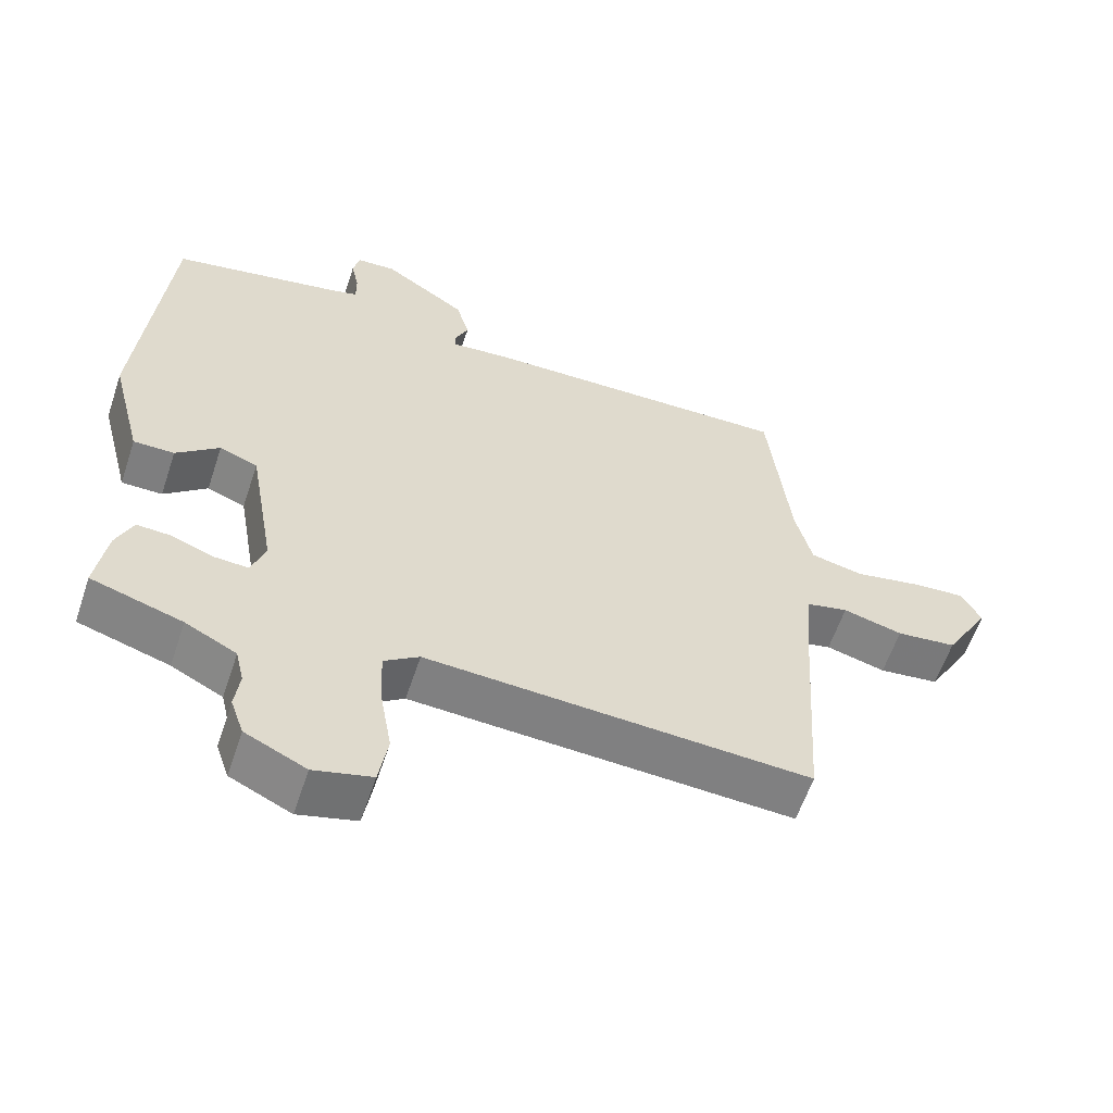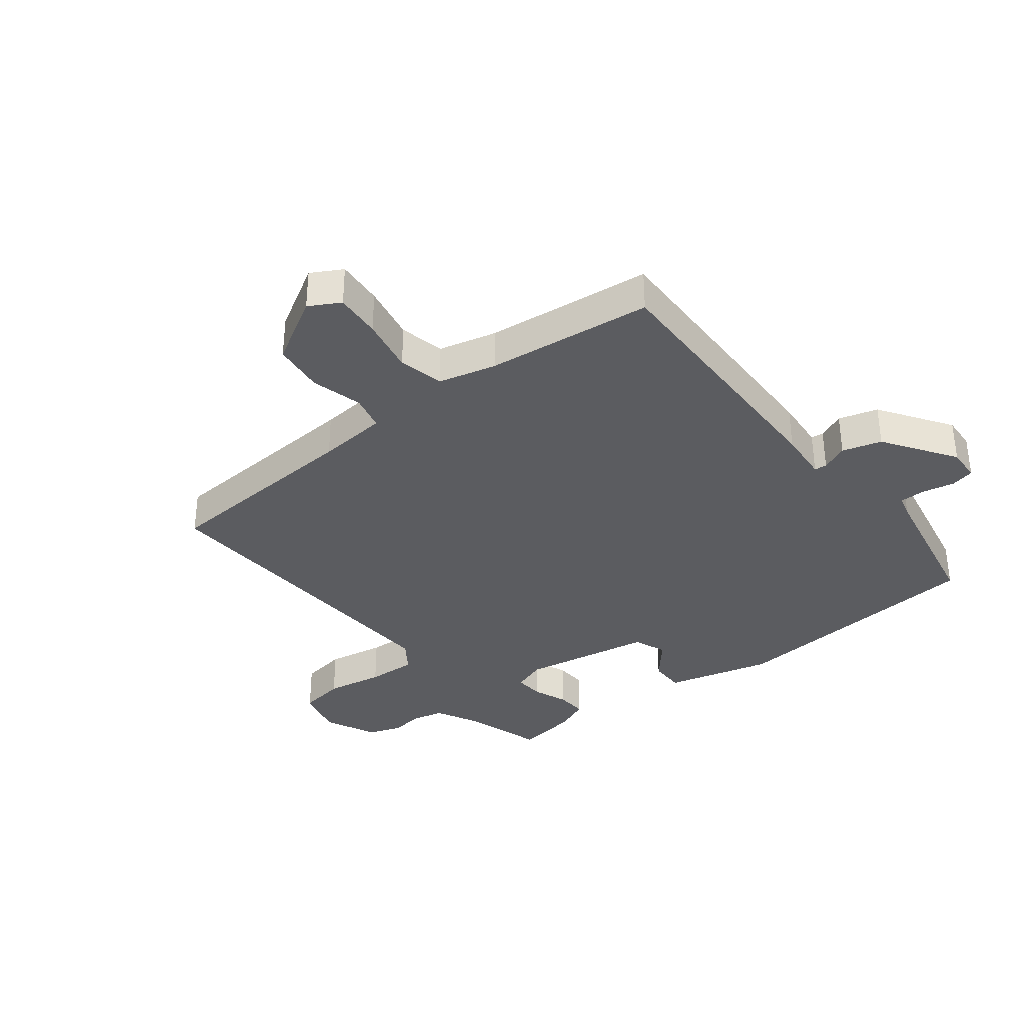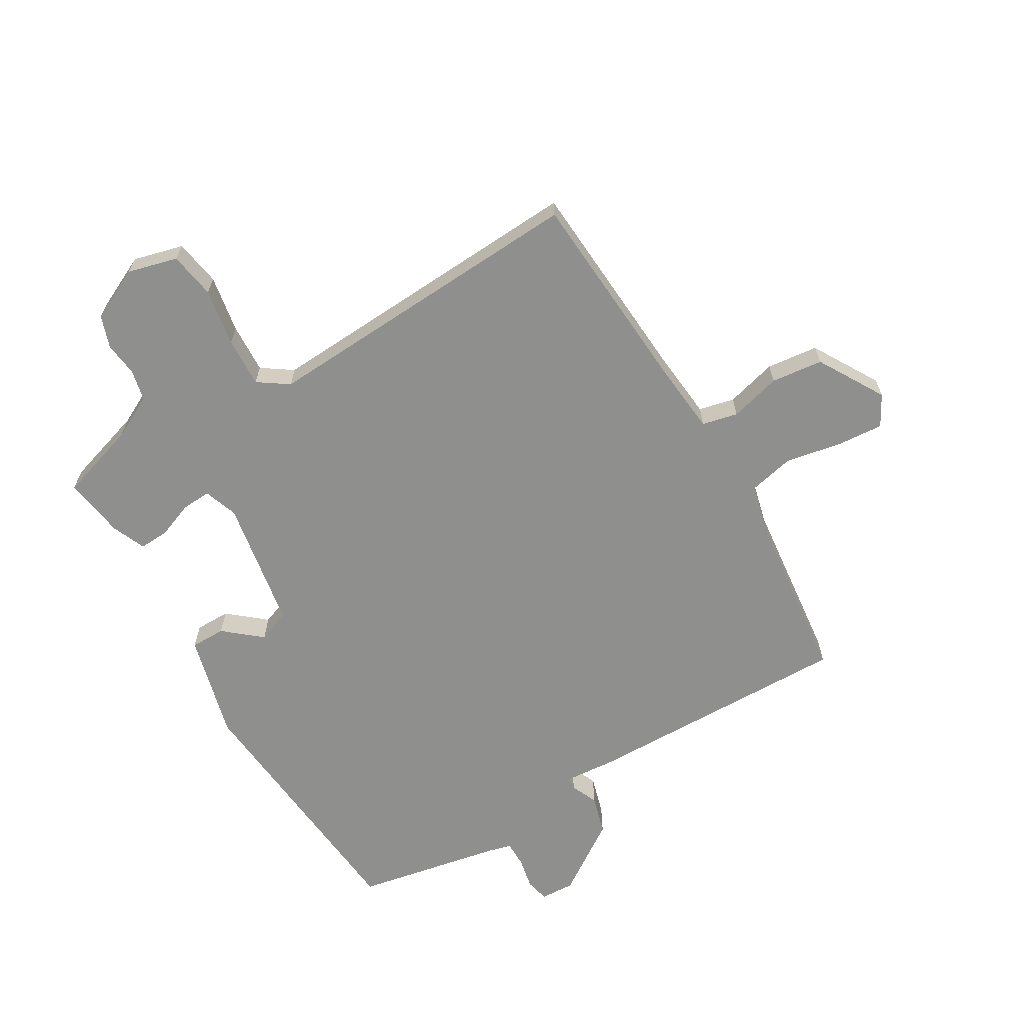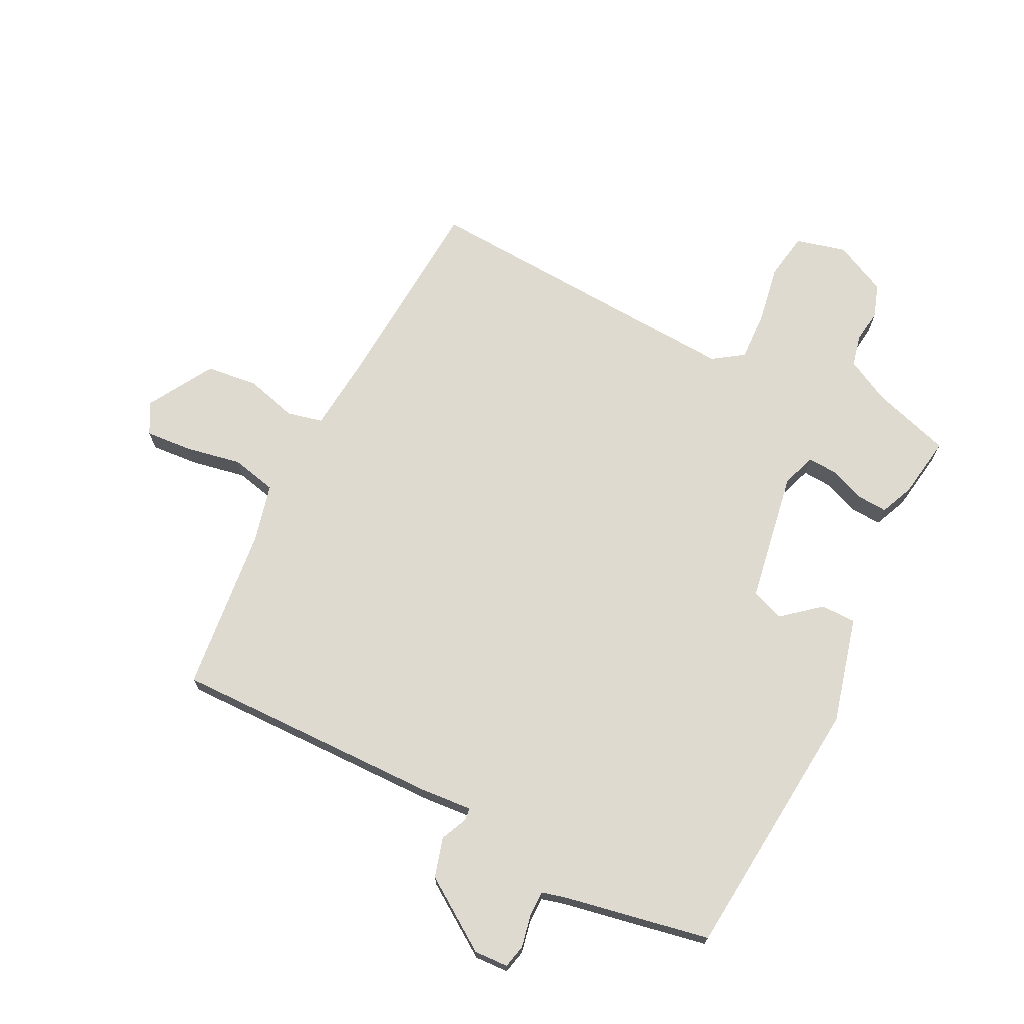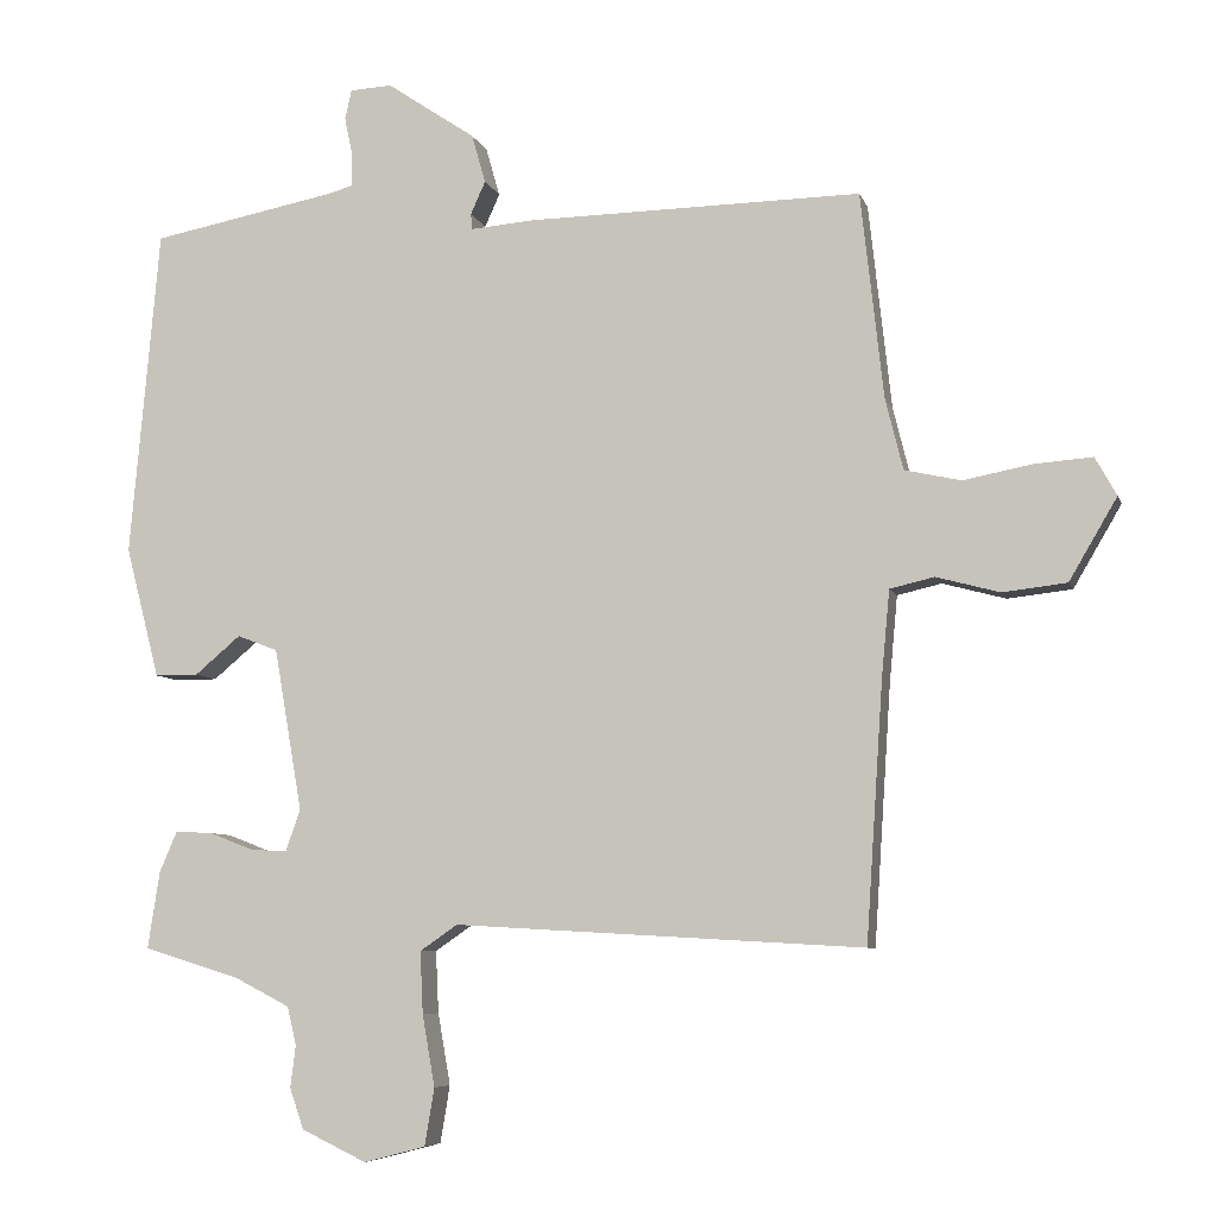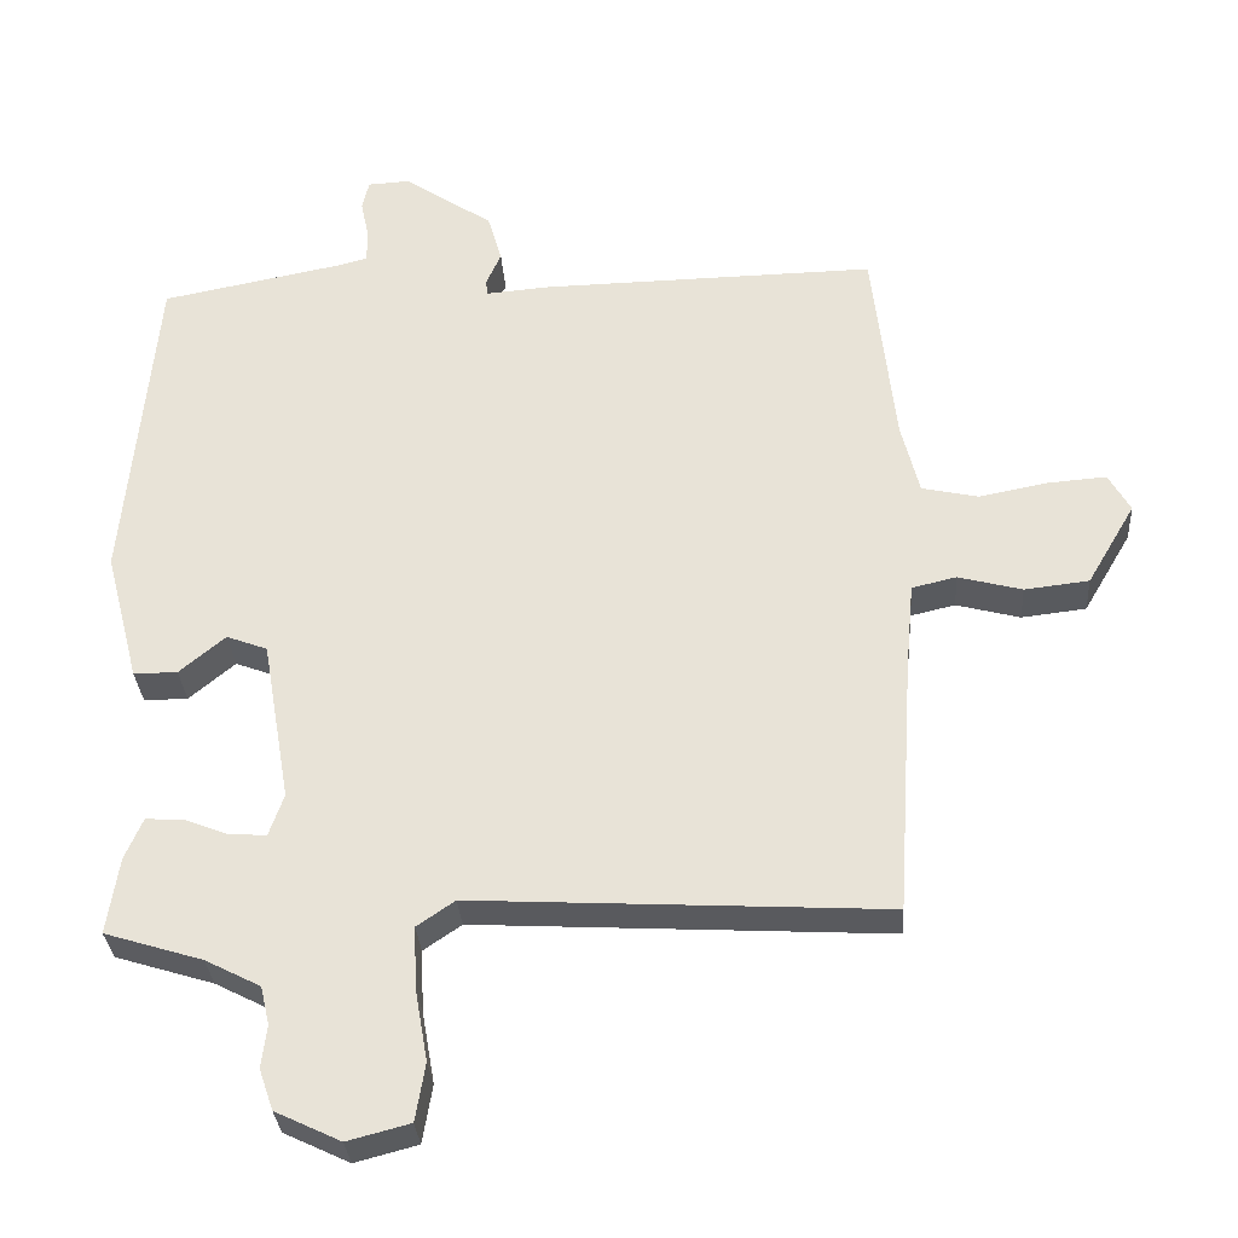
<metadata>
{"format":"obj","ext":"obj","renderer":"f3d","projection":"perspective","resolution":1024,"background":"white","views":[{"elev":-59.5,"azim":161.6,"up":"+Z"},{"elev":-35.1,"azim":-52.0,"up":"+Y"},{"elev":-65.2,"azim":-149.4,"up":"+Y"},{"elev":70.6,"azim":26.8,"up":"+Y"},{"elev":-6.8,"azim":-165.9,"up":"+Z"},{"elev":-31.6,"azim":-176.1,"up":"+Z"}]}
</metadata>
<code>
v -0.5 0.07 -0.5
v -0.523 0.07 -0.151
v -0.534 0.07 -0.033
v -0.594 0.07 -0.019
v -0.68 0.07 -0.042
v -0.767 0.07 -0.032
v -0.832 0.07 0.079
v -0.803 0.07 0.131
v -0.725 0.07 0.125
v -0.631 0.07 0.107
v -0.555 0.07 0.124
v -0.531 0.07 0.221
v -0.5 0.07 0.5
v -0.047 0.07 0.492
v 0.039 0.07 0.485
v 0.041 0.07 0.506
v 0.021 0.07 0.551
v 0.04 0.07 0.617
v 0.16 0.07 0.698
v 0.217 0.07 0.695
v 0.226 0.07 0.655
v 0.215 0.07 0.602
v 0.215 0.07 0.558
v 0.252 0.07 0.548
v 0.5 0.07 0.5
v 0.54 0.07 0.055
v 0.494 0.07 -0.123
v 0.435 0.07 -0.123
v 0.373 0.07 -0.071
v 0.318 0.07 -0.092
v 0.28 0.07 -0.312
v 0.3 0.07 -0.369
v 0.35 0.07 -0.366
v 0.409 0.07 -0.343
v 0.46 0.07 -0.34
v 0.484 0.07 -0.396
v 0.5 0.07 -0.5
v 0.368 0.07 -0.541
v 0.294 0.07 -0.579
v 0.282 0.07 -0.631
v 0.289 0.07 -0.688
v 0.27 0.07 -0.743
v 0.182 0.07 -0.785
v 0.098 0.07 -0.763
v 0.085 0.07 -0.685
v 0.102 0.07 -0.588
v 0.106 0.07 -0.504
v 0.055 0.07 -0.469
v -0.5 0 -0.5
v -0.523 0 -0.151
v -0.534 0 -0.033
v -0.594 0 -0.019
v -0.68 0 -0.042
v -0.767 0 -0.032
v -0.832 0 0.079
v -0.803 0 0.131
v -0.725 0 0.125
v -0.631 0 0.107
v -0.555 0 0.124
v -0.531 0 0.221
v -0.5 0 0.5
v -0.047 0 0.492
v 0.039 0 0.485
v 0.041 0 0.506
v 0.021 0 0.551
v 0.04 0 0.617
v 0.16 0 0.698
v 0.217 0 0.695
v 0.226 0 0.655
v 0.215 0 0.602
v 0.215 0 0.558
v 0.252 0 0.548
v 0.5 0 0.5
v 0.54 0 0.055
v 0.494 0 -0.123
v 0.435 0 -0.123
v 0.373 0 -0.071
v 0.318 0 -0.092
v 0.28 0 -0.312
v 0.3 0 -0.369
v 0.35 0 -0.366
v 0.409 0 -0.343
v 0.46 0 -0.34
v 0.484 0 -0.396
v 0.5 0 -0.5
v 0.368 0 -0.541
v 0.294 0 -0.579
v 0.282 0 -0.631
v 0.289 0 -0.688
v 0.27 0 -0.743
v 0.182 0 -0.785
v 0.098 0 -0.763
v 0.085 0 -0.685
v 0.102 0 -0.588
v 0.106 0 -0.504
v 0.055 0 -0.469
f 44 45 46
f 43 44 46
f 42 43 46
f 41 42 46
f 40 41 46
f 39 40 46 47
f 38 39 47 48
f 36 37 38
f 35 36 38
f 34 35 38
f 33 34 38
f 32 33 38 48
f 27 28 29
f 26 27 29
f 25 26 29
f 24 25 29
f 23 24 29 30
f 20 21 22
f 19 20 22
f 18 19 22
f 17 18 22
f 16 17 22
f 15 16 22 23
f 12 13 14 15
f 23 30 31
f 15 23 31
f 12 15 31
f 11 12 31
f 8 9 10
f 7 8 10
f 6 7 10
f 5 6 10
f 4 5 10
f 3 4 10 11
f 48 1 2
f 32 48 2
f 31 32 2
f 3 11 31
f 2 3 31
f 94 93 92
f 94 92 91
f 94 91 90
f 94 90 89
f 94 89 88
f 95 94 88 87
f 96 95 87 86
f 86 85 84
f 86 84 83
f 86 83 82
f 86 82 81
f 96 86 81 80
f 77 76 75
f 77 75 74
f 77 74 73
f 77 73 72
f 78 77 72 71
f 70 69 68
f 70 68 67
f 70 67 66
f 70 66 65
f 70 65 64
f 71 70 64 63
f 63 62 61 60
f 79 78 71
f 79 71 63
f 79 63 60
f 79 60 59
f 58 57 56
f 58 56 55
f 58 55 54
f 58 54 53
f 58 53 52
f 59 58 52 51
f 50 49 96
f 50 96 80
f 50 80 79
f 79 59 51
f 79 51 50
f 1 49 50 2
f 2 50 51 3
f 3 51 52 4
f 4 52 53 5
f 5 53 54 6
f 6 54 55 7
f 7 55 56 8
f 8 56 57 9
f 9 57 58 10
f 10 58 59 11
f 11 59 60 12
f 12 60 61 13
f 13 61 62 14
f 14 62 63 15
f 15 63 64 16
f 16 64 65 17
f 17 65 66 18
f 18 66 67 19
f 19 67 68 20
f 20 68 69 21
f 21 69 70 22
f 22 70 71 23
f 23 71 72 24
f 24 72 73 25
f 25 73 74 26
f 26 74 75 27
f 27 75 76 28
f 28 76 77 29
f 29 77 78 30
f 30 78 79 31
f 31 79 80 32
f 32 80 81 33
f 33 81 82 34
f 34 82 83 35
f 35 83 84 36
f 36 84 85 37
f 37 85 86 38
f 38 86 87 39
f 39 87 88 40
f 40 88 89 41
f 41 89 90 42
f 42 90 91 43
f 43 91 92 44
f 44 92 93 45
f 45 93 94 46
f 46 94 95 47
f 47 95 96 48
f 48 96 49 1

</code>
